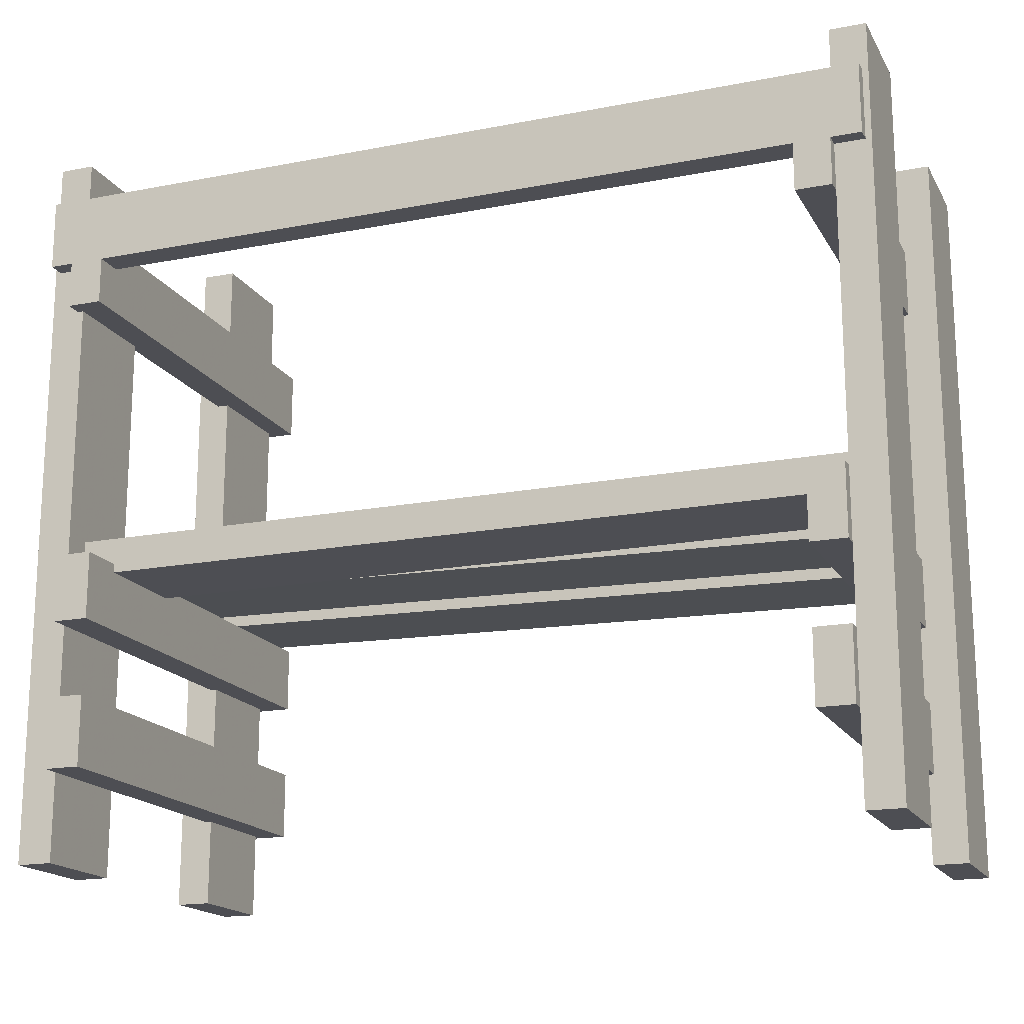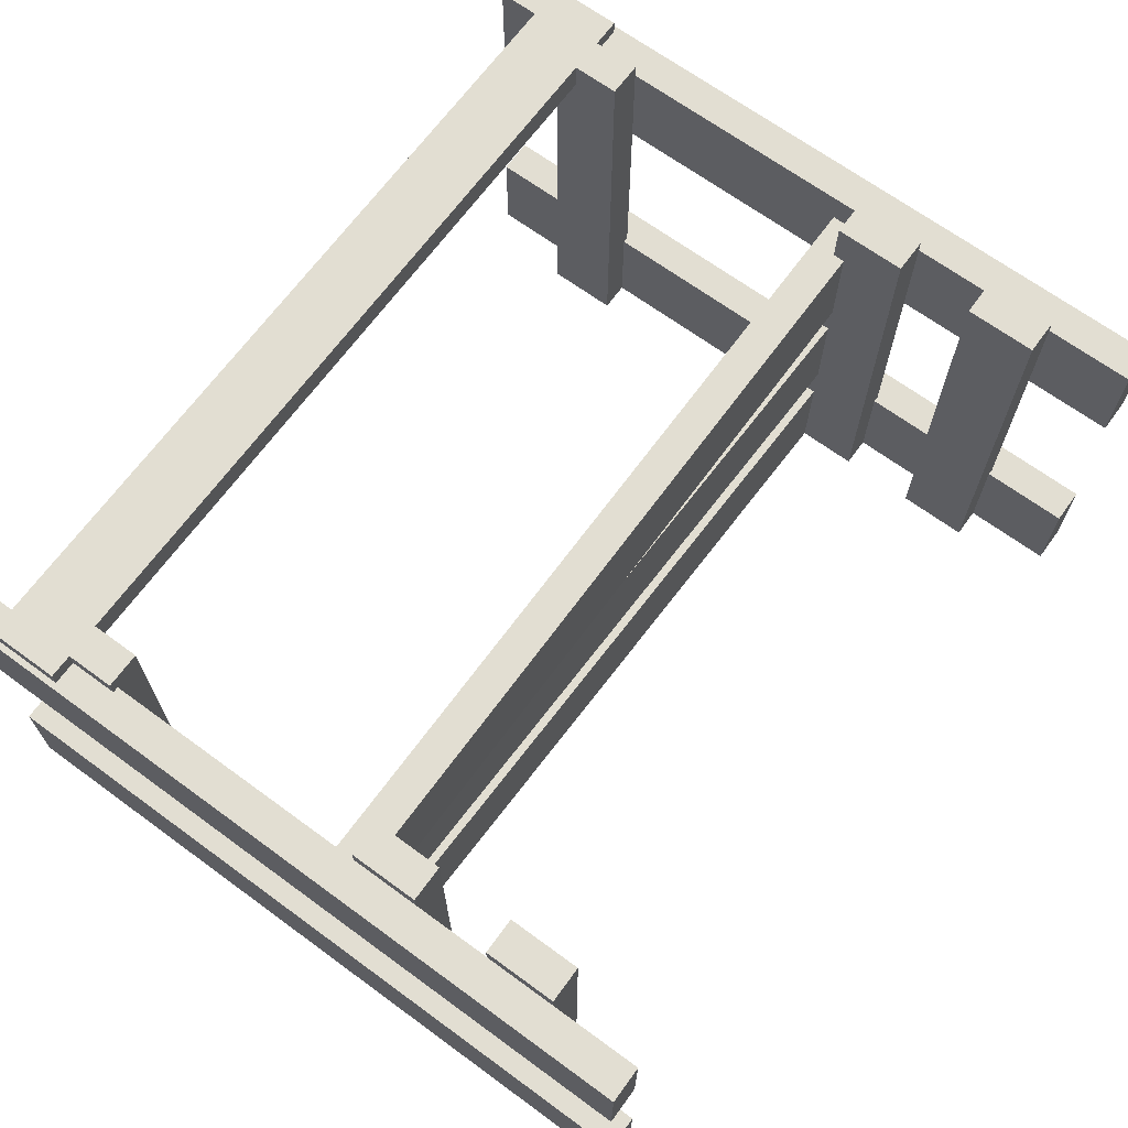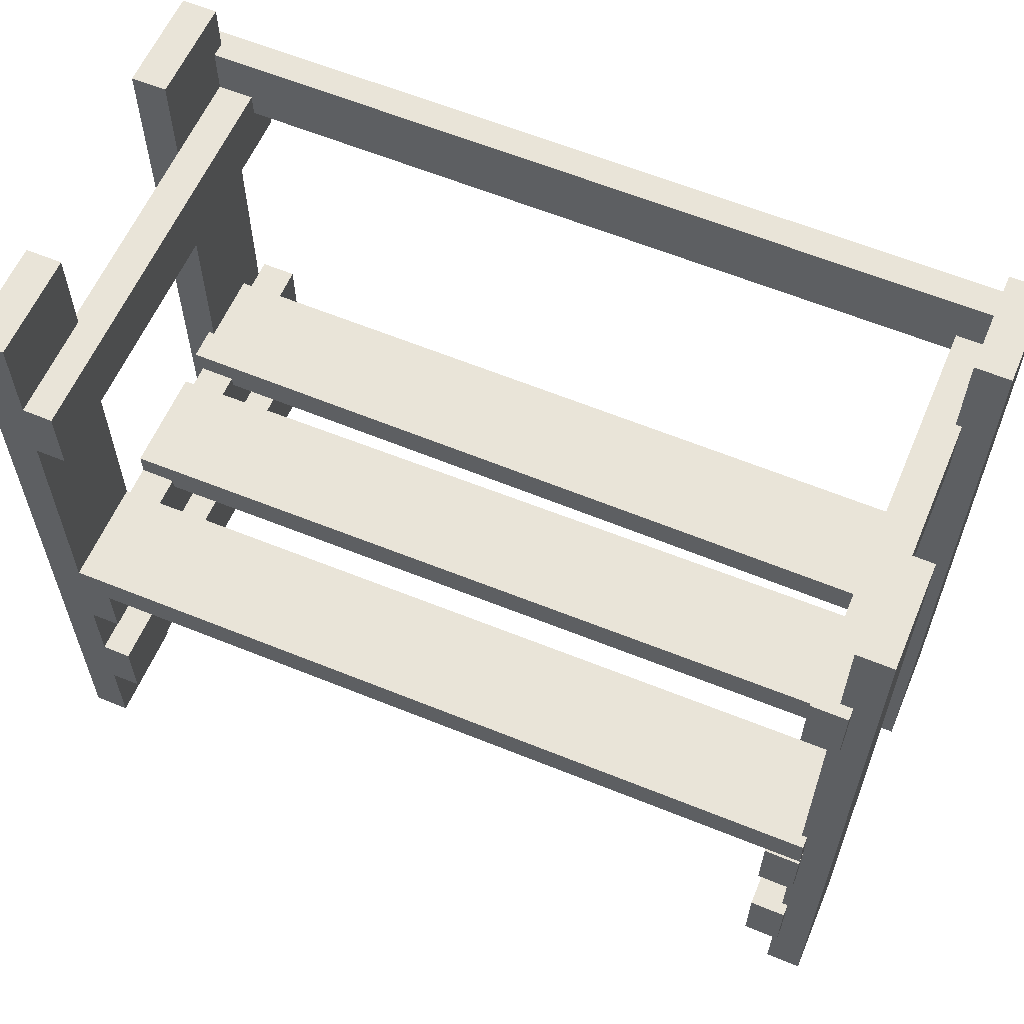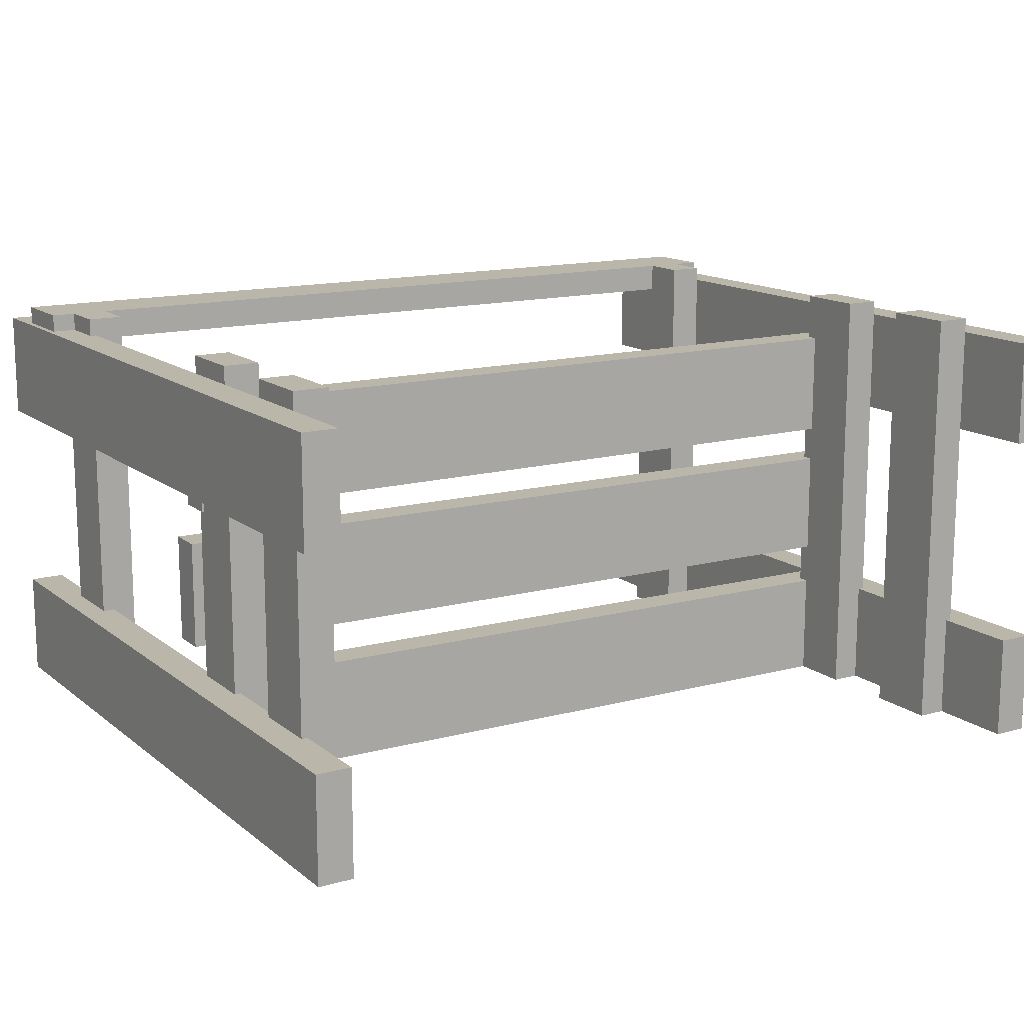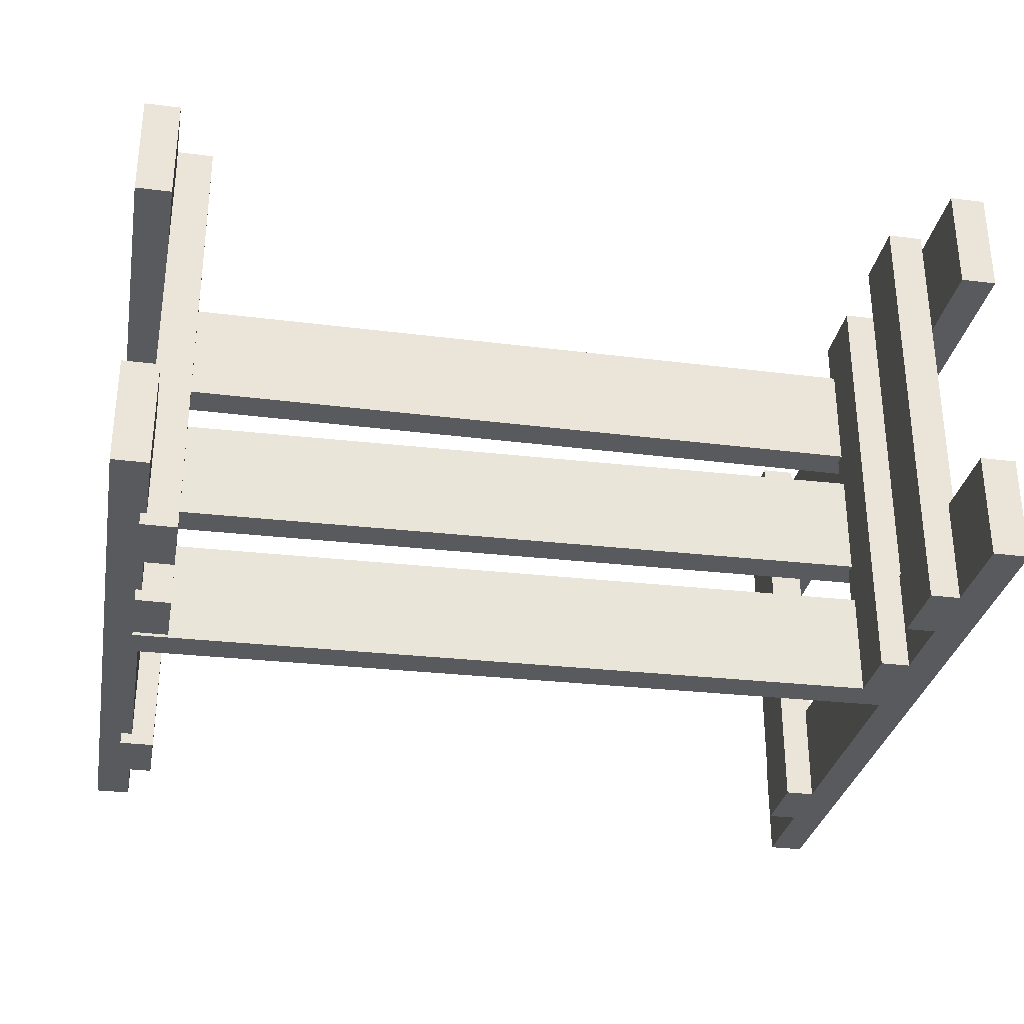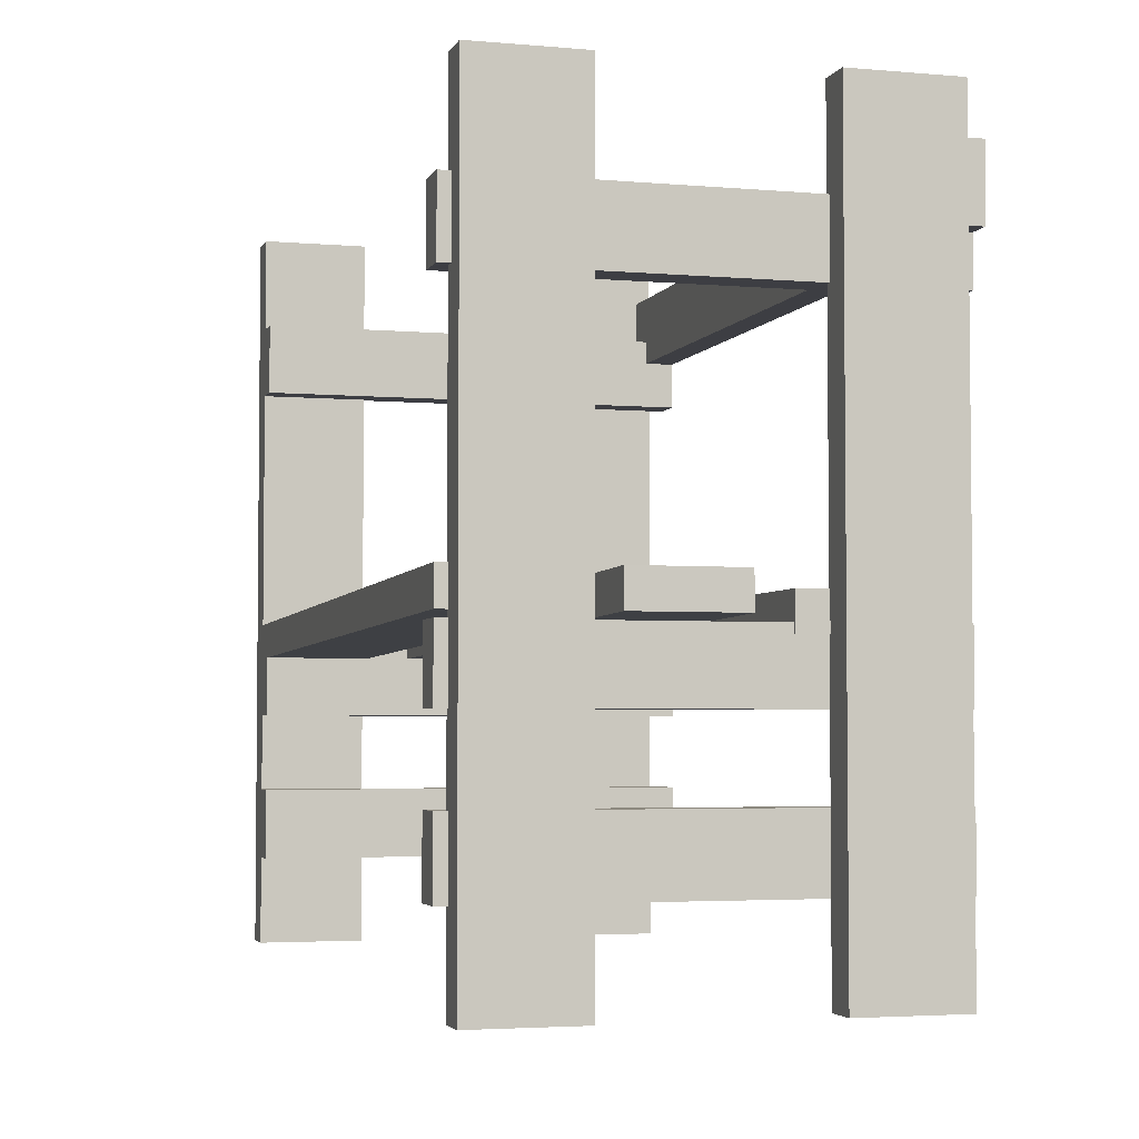
<metadata>
{"format":"obj","ext":"obj","renderer":"f3d","projection":"perspective","resolution":1024,"background":"white","views":[{"elev":-17.4,"azim":-158.9,"up":"+Z"},{"elev":68.0,"azim":126.2,"up":"+Y"},{"elev":60.1,"azim":23.0,"up":"+Z"},{"elev":14.0,"azim":148.5,"up":"+Y"},{"elev":-31.0,"azim":169.7,"up":"+Y"},{"elev":-3.7,"azim":73.9,"up":"+Z"}]}
</metadata>
<code>
o obj_0
v -6 		-22.6 		25
v -6 		-19 		25
v -5.8 		-8.6 		25
v -7 		-8.6 		19.4
v -5.8 		-12.2 		25
v -7 		-8.6 		25
v -6 		-19 		0
v -6 		-22.6 		0
v -7 		-8.6 		23.4
v -7 		-9 		23.4
v -5.8 		-12.2 		0
v -7 		-12.2 		21.8
v -7 		-8 		3
v -6.927 		-13.2 		11.2
v -7 		-8.6 		3
v -7.019 		-22.6 		11.72
v -7 		-12.2 		3
v -7.2 		-22.6 		11.72
v -7 		-19 		3
v -7 		-12.2 		19.4
v -7.2 		-19 		3
v -7.019 		-23 		11.72
v -8.2 		-8 		3
v -7 		-9.6 		11.2
v -33.8 		-23 		11.21
v -8.2 		-8 		5.4
v -7.2 		-19 		5.4
v -7 		-19 		5.4
v -7 		-12.2 		5.4
v -7 		-8.6 		5.4
v -7 		-8 		5.4
v -8 		-8 		21
v -32.8 		-8 		21
v -7 		-8 		8
v -7 		-8.6 		8
v -7 		-12.2 		8
v -7 		-19 		8
v -8 		-9 		21
v -7.2 		-19 		8
v -8 		-8 		19.4
v -7.2 		-19.4 		11.72
v -8.2 		-8 		8
v -7.2 		-19 		0
v -33.8 		-19.4 		11.21
v -6.745 		-14.4 		11.72
v -6.726 		-14.4 		10.52
v -32.8 		-9 		21
v -34 		-8.5 		0
v -34 		-12.1 		0
v -32.8 		-23 		5.4
v -32.8 		-23 		3
v -32.8 		-9 		21.8
v -32.8 		-23 		8
v -32.8 		-8 		19.4
v -34 		-8 		3
v -34 		-8 		5.4
v -33.8 		-23 		5.4
v -33.8 		-23 		3
v -34 		-8 		8
v -34 		-8 		19.4
v -34 		-8 		21
v -7 		-23 		10.52
v -7 		-22.6 		10.52
v -33.8 		-23 		8
v -34 		-8.5 		5.4
v -34 		-12.1 		5.4
v -34 		-19.4 		5.4
v -35.2 		-12.1 		0
v -35.2 		-8.5 		0
v -34 		-19 		19.4
v -34 		-12.1 		19.4
v -34 		-8.5 		19.4
v -5.8 		-8.6 		0
v -34 		-9 		21.8
v -34 		-9 		23.4
v -35 		-23 		0
v -35 		-19.4 		0
v -34 		-19.4 		3
v -34 		-12.1 		3
v -6.8 		-12.2 		21.8
v -34 		-8.5 		3
v -34 		-8.5 		23.4
v -6.8 		-19 		21.8
v -6.8 		-19 		19.4
v -6.8 		-12.2 		19.4
v -35.2 		-8.5 		25
v -35.2 		-12.1 		25
v -34 		-12.1 		21.8
v -34 		-19 		21.8
v -34 		-19.4 		8
v -34 		-12.1 		8
v -34 		-8.5 		8
v -34 		-8.5 		21
v -35 		-19.4 		25
v -35 		-23 		25
v -35 		-8.5 		23.4
v -35 		-8.5 		21
v -8.2 		-23 		5.4
v -34 		-12.1 		25
v -34 		-19.4 		10
v -34 		-13.2 		10
v -34 		-12.1 		10
v -32.8 		-19.4 		10.03
v -35 		-8 		23.4
v -7.2 		-19.4 		10.52
v -35 		-8 		21
v -8.2 		-23 		3
v -34 		-8.5 		25
v -8.2 		-23 		8
v -7 		-23 		5.4
v -7 		-23 		3
v -7 		-23 		10
v -7 		-23 		8
v -7.2 		-22.6 		3
v -7 		-22.6 		3
v -7.2 		-22.6 		10.52
v -7 		-22.6 		5.4
v -7.2 		-22.6 		5.4
v -7.2 		-22.6 		8
v -7 		-22.6 		8
v -34.2 		-12.1 		10
v -34.2 		-12.1 		11.2
v -7.2 		-19 		21.8
v -33.8 		-23 		0
v -7.2 		-19 		19.4
v -34.2 		-13.2 		10
v -34.2 		-13.2 		11.2
v -8 		-23 		21.8
v -8 		-23 		19.4
v -7.2 		-22.6 		0
v -7.2 		-22.6 		21.8
v -7.2 		-22.6 		19.4
v -32.8 		-23 		21.8
v -32.8 		-23 		19.4
v -33.8 		-23 		21.8
v -33.8 		-23 		19.4
v -33.8 		-19.4 		5.4
v -33.8 		-23 		25
v -33.8 		-19.4 		3
v -33.8 		-19.4 		8
v -33.8 		-19.4 		0
v -7 		-12.2 		0
v -7 		-8.6 		0
v -32.8 		-8 		5.4
v -32.8 		-8 		3
v -33.8 		-19.4 		19.4
v -32.8 		-8 		8
v -32.8 		-9.6 		10
v -33.8 		-19.4 		21.8
v -32.8 		-13.2 		10
v -33.8 		-19.4 		25
v -8 		-9 		21.8
v -34 		-19.4 		21.8
v -34 		-19.4 		19.4
v -8.2 		-13.2 		10
v -8.2 		-9.6 		10
v -7 		-12.2 		10
v -7 		-13.2 		10
v -7 		-19 		10
v -32.8 		-23 		10.03
v -6.8 		-22.6 		21.8
v -6.8 		-23 		21.8
v -6.8 		-23 		19.4
v -6.8 		-22.6 		19.4
v -7 		-22.6 		10
v -34 		-12.1 		11.2
v -34 		-19.4 		10.4
v -7 		-12.2 		25
v -34 		-13.2 		10.4
v -33.99 		-18 		10.4
v -33.99 		-14.4 		10.4
v -34 		-8 		10.4
v -34 		-8.5 		10.4
v -34 		-9.6 		10.4
v -6.8 		-8 		21
v -6.8 		-8 		19.4
v -34 		-9.6 		11.2
v -6 		-8 		23.4
v -6 		-8 		21
v -6 		-8.6 		23.4
v -6 		-8.6 		21
v -6.8 		-8.6 		21
v -6.8 		-8.6 		19.4
v -6.745 		-18 		11.72
v -34 		-18 		11.2
v -34 		-14.4 		11.2
v -7 		-13.2 		10.3
v -7 		-19 		10.3
v -32.8 		-14.4 		10.02
v -32.8 		-18 		10.02
v -6.927 		-12.2 		10
v -8.2 		-13.2 		10.3
v -32.8 		-18 		10.4
v -7.2 		-19 		10.3
v -6.927 		-13.2 		10
v -6.726 		-18 		10.52
v -7.2 		-19 		25
v -7.2 		-22.6 		25
v -32.8 		-19.4 		10.4
v -7 		-22.6 		10.3
v -7 		-23 		10.3
v -7 		-9 		21.8
v -8.2 		-23 		10.3
v -32.8 		-13.2 		10.4
v -32.8 		-14.4 		10.4
v -7.2 		-22.6 		10.3
v -32.8 		-8 		10.4
v -32.8 		-9.6 		10.4
v -6.927 		-12.2 		11.2
v -7 		-12.2 		11.2
v -8.2 		-9.6 		10.3
v -8.2 		-8 		10.3
v -7 		-8 		10.3
v -7 		-9.6 		10.3
v -7 		-8.6 		10.3
g group_0_15277357
f 6 5 3
f 6 9 10
f 21 23 17
f 19 21 17
f 15 17 23
f 13 15 23
f 25 22 18
f 16 18 22
f 27 29 26
f 28 29 27
f 26 29 30
f 26 30 31
f 33 178 32
f 39 42 36
f 37 39 36
f 35 36 42
f 34 35 42
f 38 32 40
f 41 44 18
f 25 18 44
f 43 21 19
f 32 38 47
f 32 47 33
f 28 27 39
f 178 82 9
f 10 9 75
f 52 133 47
f 54 33 47
f 178 33 104
f 33 61 104
f 50 57 58
f 50 58 51
f 16 22 62
f 54 60 61
f 106 104 61
f 54 61 33
f 62 63 16
f 54 146 71
f 71 72 54
f 54 72 60
f 66 144 65
f 67 137 66
f 74 52 75
f 5 11 73
f 5 73 3
f 79 81 145
f 55 145 81
f 104 82 178
f 75 9 82
f 80 83 84
f 80 84 85
f 52 74 88
f 91 92 147
f 59 147 92
f 50 137 57
f 60 72 93
f 60 93 61
f 56 55 81
f 56 81 65
f 71 70 89
f 71 89 88
f 86 69 68
f 86 68 87
f 69 86 97
f 96 97 86
f 79 78 67
f 79 67 66
f 102 91 101
f 91 90 101
f 100 101 90
f 96 104 106
f 96 106 97
f 74 75 88
f 99 88 75
f 65 92 91
f 65 91 66
f 94 77 76
f 94 76 95
f 82 108 75
f 99 75 108
f 48 81 79
f 48 79 49
f 64 25 76
f 110 98 107
f 110 107 111
f 92 65 69
f 65 81 69
f 48 69 81
f 112 109 113
f 61 93 97
f 61 97 106
f 66 91 68
f 121 68 91
f 102 121 91
f 96 82 104
f 115 111 114
f 111 107 114
f 93 72 97
f 98 110 118
f 117 118 110
f 82 96 108
f 86 108 96
f 120 113 119
f 113 109 119
f 67 77 90
f 78 77 67
f 141 77 78
f 87 122 71
f 71 88 87
f 99 87 88
f 121 122 68
f 68 122 87
f 64 57 137
f 102 101 126
f 126 127 122
f 126 122 121
f 57 76 58
f 130 115 114
f 119 118 117
f 119 117 120
f 172 59 92
f 50 51 145
f 133 135 136
f 133 136 134
f 69 48 68
f 49 68 48
f 136 146 134
f 141 124 77
f 124 58 76
f 57 64 76
f 146 136 25
f 145 51 139
f 58 139 51
f 79 66 68
f 49 79 68
f 136 135 95
f 138 95 135
f 100 90 77
f 64 140 53
f 76 77 124
f 126 121 102
f 132 18 16
f 23 107 26
f 98 26 107
f 152 38 128
f 100 77 167
f 152 128 123
f 131 123 128
f 8 130 43
f 129 125 132
f 126 169 127
f 114 107 21
f 23 21 107
f 54 47 134
f 133 134 47
f 97 173 69
f 26 98 27
f 118 27 98
f 144 50 145
f 70 71 146
f 54 134 146
f 108 86 87
f 108 87 99
f 119 109 39
f 42 39 109
f 148 150 147
f 150 189 147
f 138 151 95
f 133 52 149
f 135 133 149
f 88 149 52
f 56 144 55
f 145 55 144
f 44 146 25
f 137 140 64
f 94 95 151
f 149 151 135
f 138 135 151
f 40 129 38
f 129 128 38
f 58 124 139
f 141 139 124
f 153 89 70
f 153 70 154
f 123 12 152
f 144 66 137
f 56 65 144
f 70 146 154
f 50 144 137
f 129 40 125
f 20 125 40
f 88 89 149
f 153 149 89
f 145 139 79
f 78 79 139
f 47 38 152
f 152 10 52
f 47 152 52
f 154 94 153
f 151 153 94
f 75 52 10
f 90 91 140
f 91 147 140
f 53 140 147
f 44 154 146
f 140 137 90
f 67 90 137
f 103 105 116
f 78 139 141
f 2 83 197
f 42 109 155
f 155 156 42
f 43 130 114
f 43 114 21
f 80 12 83
f 13 23 26
f 13 26 31
f 20 85 84
f 27 118 119
f 27 119 39
f 19 17 29
f 19 29 28
f 7 188 2
f 2 84 83
f 159 37 158
f 37 36 158
f 157 158 36
f 95 76 25
f 160 25 64
f 62 22 160
f 25 160 22
f 136 95 25
f 110 111 115
f 110 115 117
f 161 162 163
f 161 163 164
f 131 161 198
f 165 112 113
f 165 113 120
f 15 13 31
f 15 31 30
f 166 122 127
f 12 80 168
f 167 169 101
f 167 101 100
f 164 16 1
f 161 164 1
f 142 17 15
f 142 15 143
f 167 199 170
f 169 167 170
f 169 170 171
f 1 198 161
f 29 36 35
f 29 35 30
f 101 169 126
f 2 1 8
f 2 8 7
f 37 7 28
f 28 39 37
f 159 7 37
f 28 7 19
f 5 80 85
f 11 5 209
f 85 209 5
f 5 168 80
f 174 208 173
f 115 8 117
f 130 8 115
f 172 92 173
f 72 177 173
f 174 173 177
f 29 11 36
f 29 17 11
f 142 11 17
f 3 180 6
f 179 175 178
f 178 180 181
f 178 181 179
f 92 69 173
f 175 182 183
f 175 183 176
f 15 30 73
f 35 73 30
f 176 183 4
f 170 185 186
f 170 186 171
f 181 182 175
f 181 175 179
f 185 184 45
f 178 9 180
f 148 156 155
f 148 155 150
f 7 8 43
f 71 166 177
f 72 71 177
f 180 3 181
f 73 181 3
f 73 11 143
f 142 143 11
f 173 97 72
f 182 181 183
f 215 183 181
f 215 181 73
f 71 122 166
f 187 188 159
f 187 159 158
f 43 19 7
f 4 183 215
f 120 117 8
f 149 153 151
f 53 147 189
f 190 53 189
f 191 36 11
f 9 6 180
f 45 186 185
f 143 15 73
f 18 132 41
f 125 41 132
f 187 192 194
f 187 194 188
f 8 165 120
f 46 45 184
f 46 184 196
f 157 36 191
f 200 201 112
f 200 112 165
f 1 2 198
f 197 198 2
f 193 170 199
f 157 191 158
f 195 158 191
f 168 5 6
f 125 194 41
f 159 188 7
f 83 12 123
f 202 152 12
f 160 64 53
f 165 8 200
f 40 4 20
f 84 125 20
f 193 185 170
f 152 202 10
f 127 14 166
f 177 166 24
f 32 175 40
f 176 40 175
f 35 215 73
f 109 112 203
f 201 203 112
f 32 178 175
f 196 190 46
f 203 201 206
f 200 206 201
f 204 169 171
f 204 171 205
f 176 4 40
f 63 116 200
f 194 125 188
f 83 123 197
f 169 204 127
f 84 2 188
f 125 84 188
f 200 8 63
f 63 1 16
f 1 63 8
f 190 103 53
f 128 129 162
f 163 162 129
f 184 193 196
f 185 193 184
f 128 162 131
f 161 131 162
f 203 192 155
f 203 155 109
f 208 207 173
f 172 173 207
f 129 132 163
f 164 163 132
f 191 11 209
f 209 85 20
f 192 203 194
f 206 194 203
f 194 206 105
f 177 208 174
f 164 132 16
f 195 14 187
f 158 195 187
f 45 205 186
f 195 191 14
f 209 14 191
f 198 197 131
f 123 131 197
f 171 186 205
f 155 192 150
f 210 20 24
f 202 12 10
f 12 168 10
f 6 10 168
f 192 14 204
f 187 14 192
f 210 209 20
f 215 24 4
f 20 4 24
f 148 147 207
f 77 94 167
f 154 167 94
f 59 172 147
f 24 166 210
f 210 166 14
f 42 156 212
f 211 212 156
f 209 210 14
f 34 42 212
f 34 212 213
f 214 215 211
f 212 211 215
f 212 215 213
f 105 199 41
f 199 167 44
f 41 199 44
f 213 215 34
f 35 34 215
f 103 199 105
f 154 44 167
f 148 208 211
f 148 211 156
f 211 208 24
f 46 190 189
f 199 103 193
f 160 53 103
f 206 200 116
f 190 193 103
f 116 105 206
f 105 41 194
f 190 196 193
f 205 189 204
f 150 204 189
f 150 192 204
f 127 204 14
f 208 148 207
f 147 172 207
f 215 214 24
f 214 211 24
f 177 24 208
f 189 205 46
f 45 46 205
f 103 116 160
f 62 160 116
f 62 116 63

</code>
